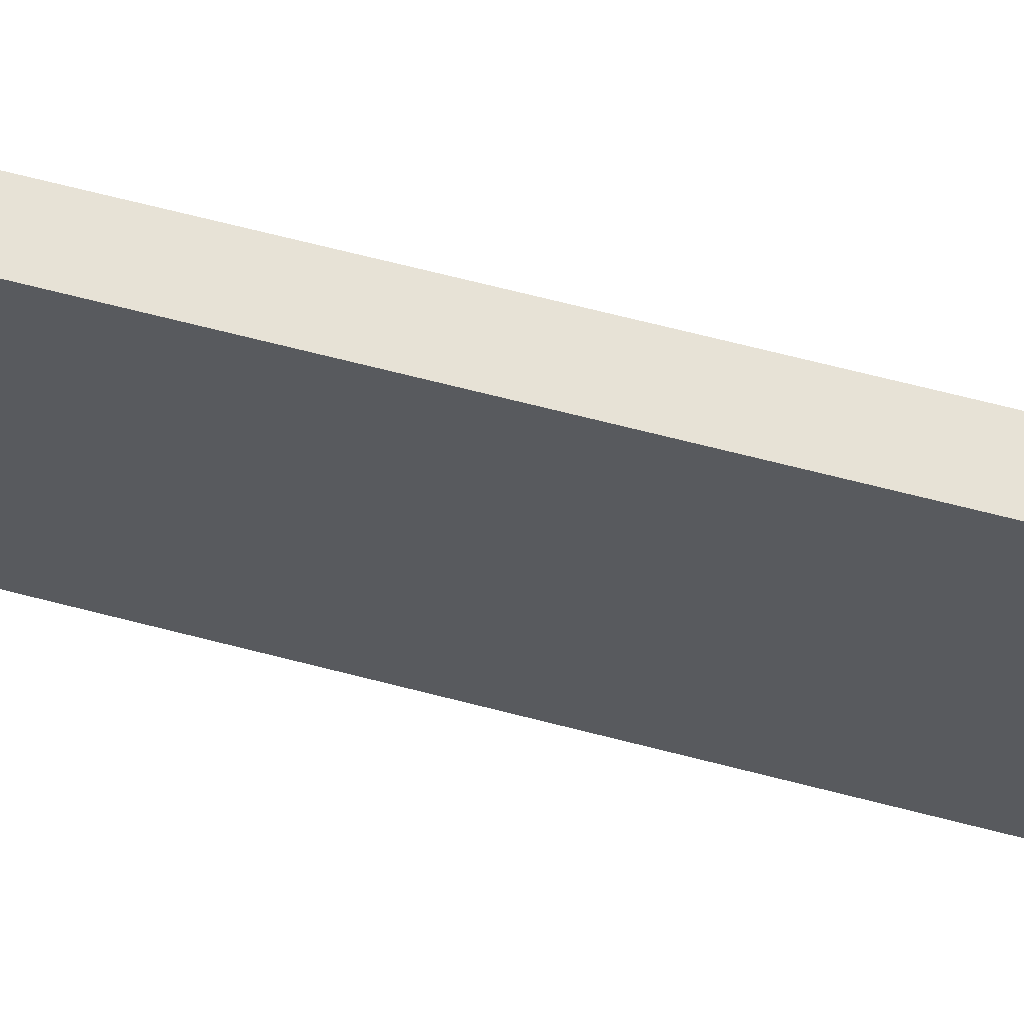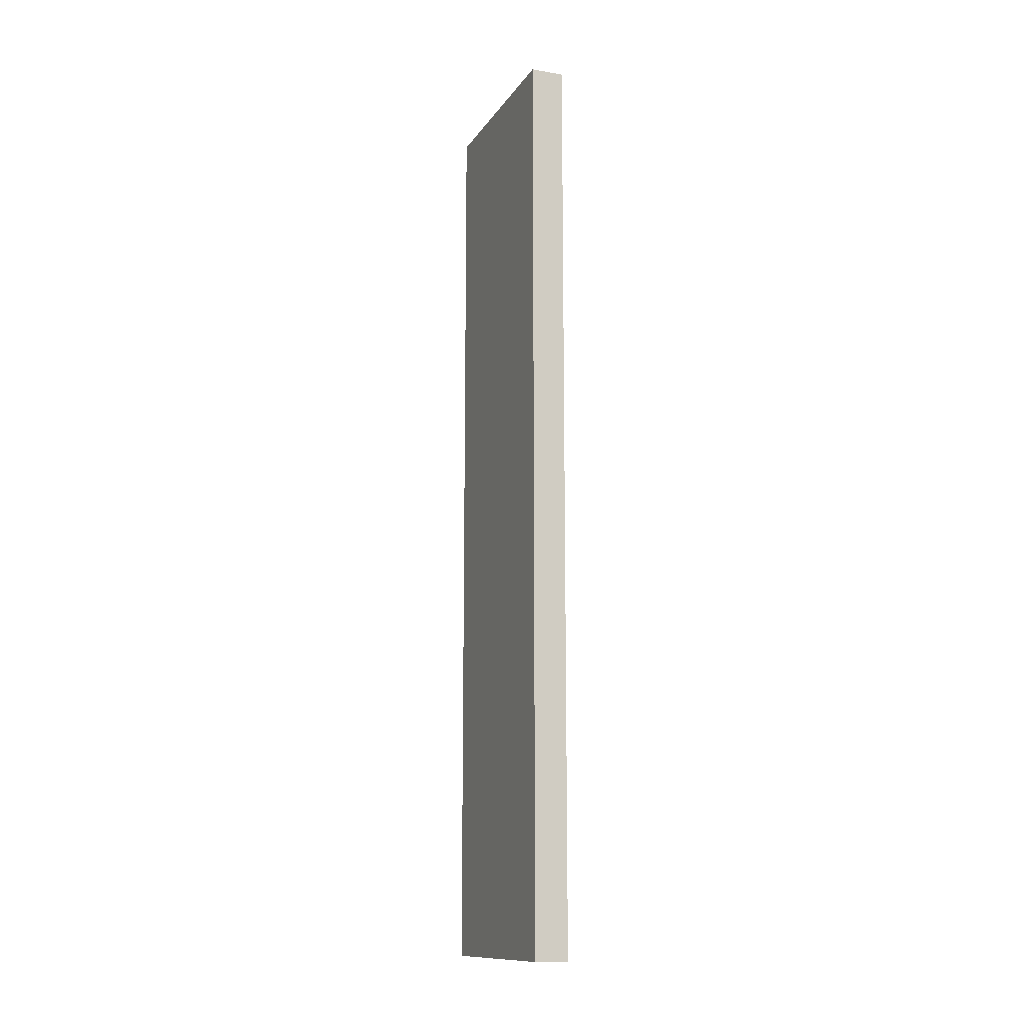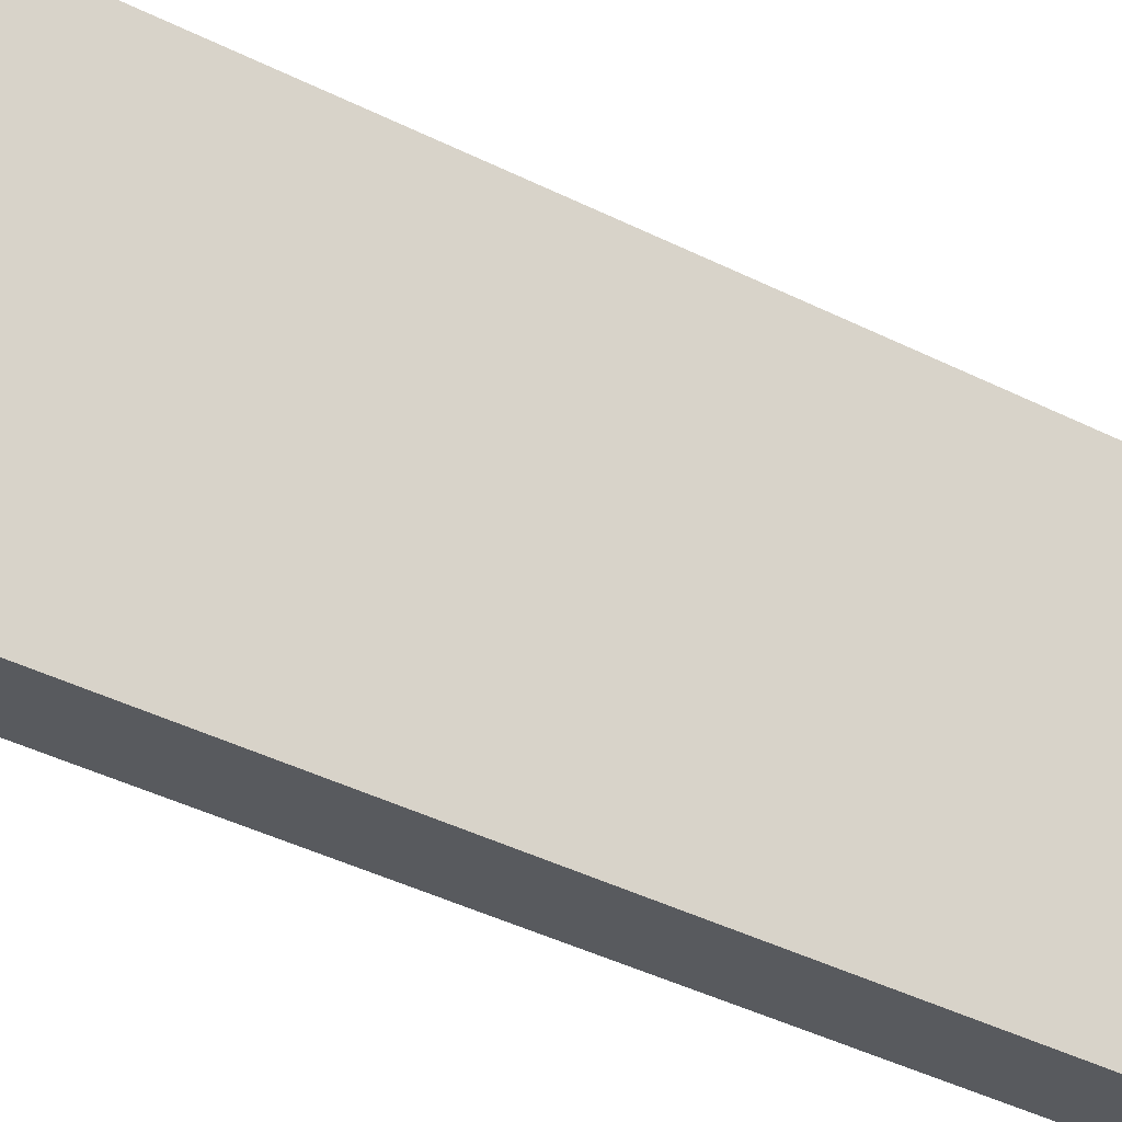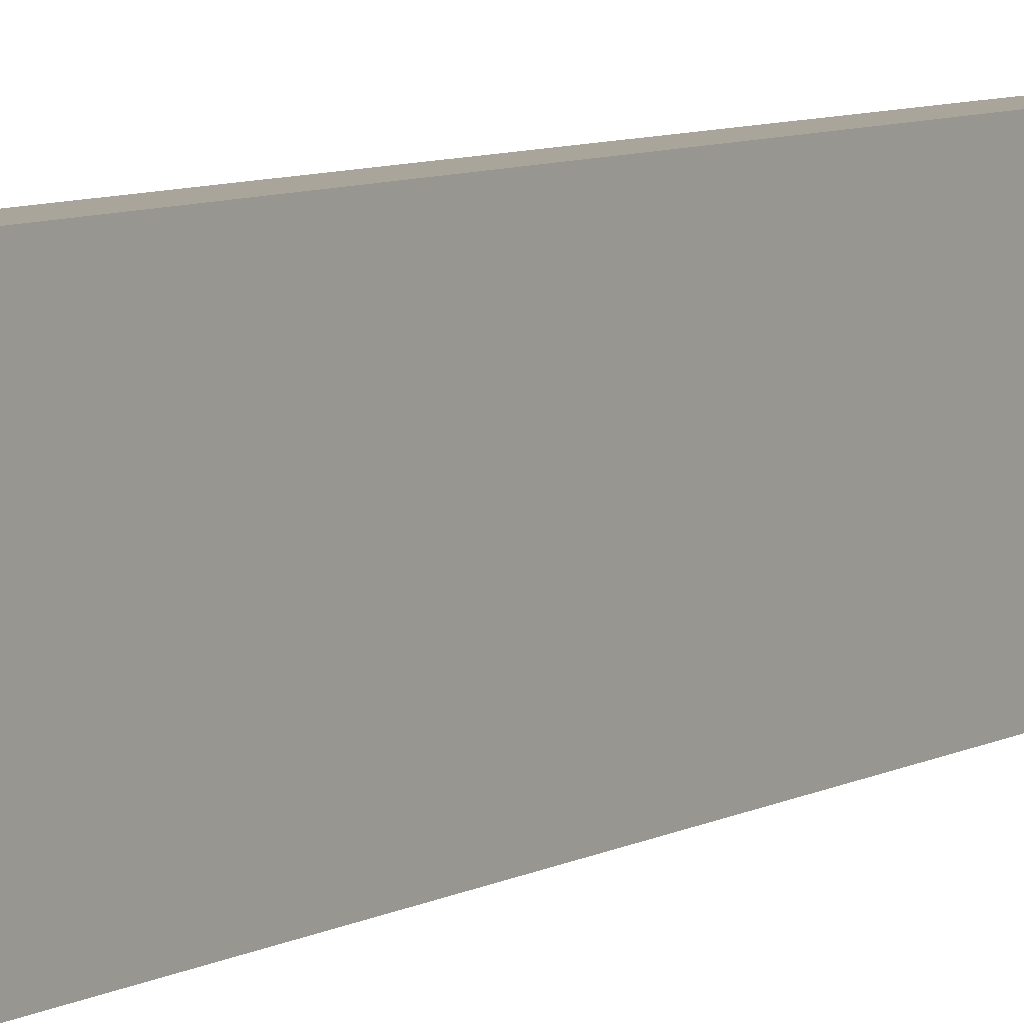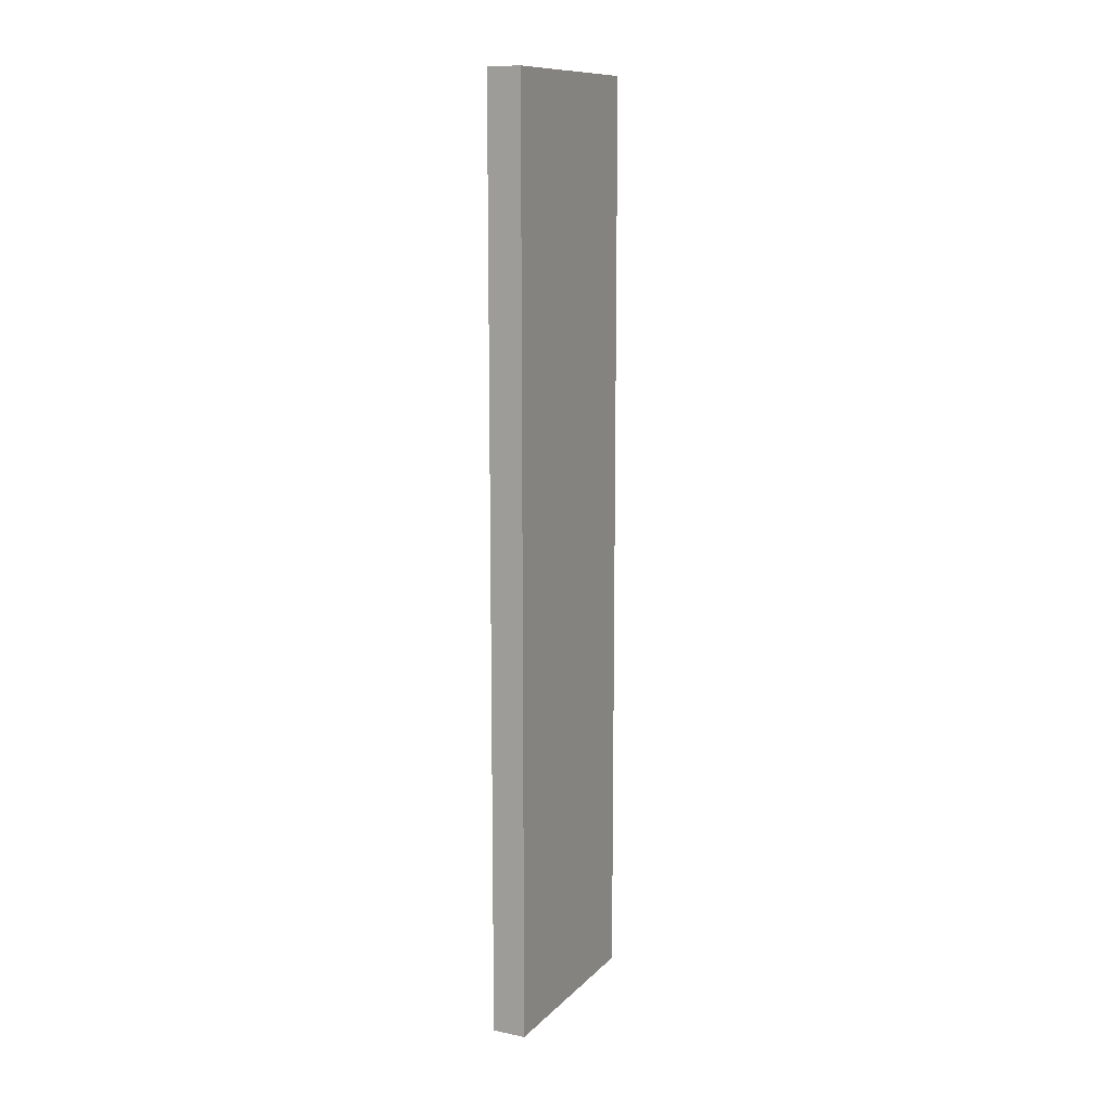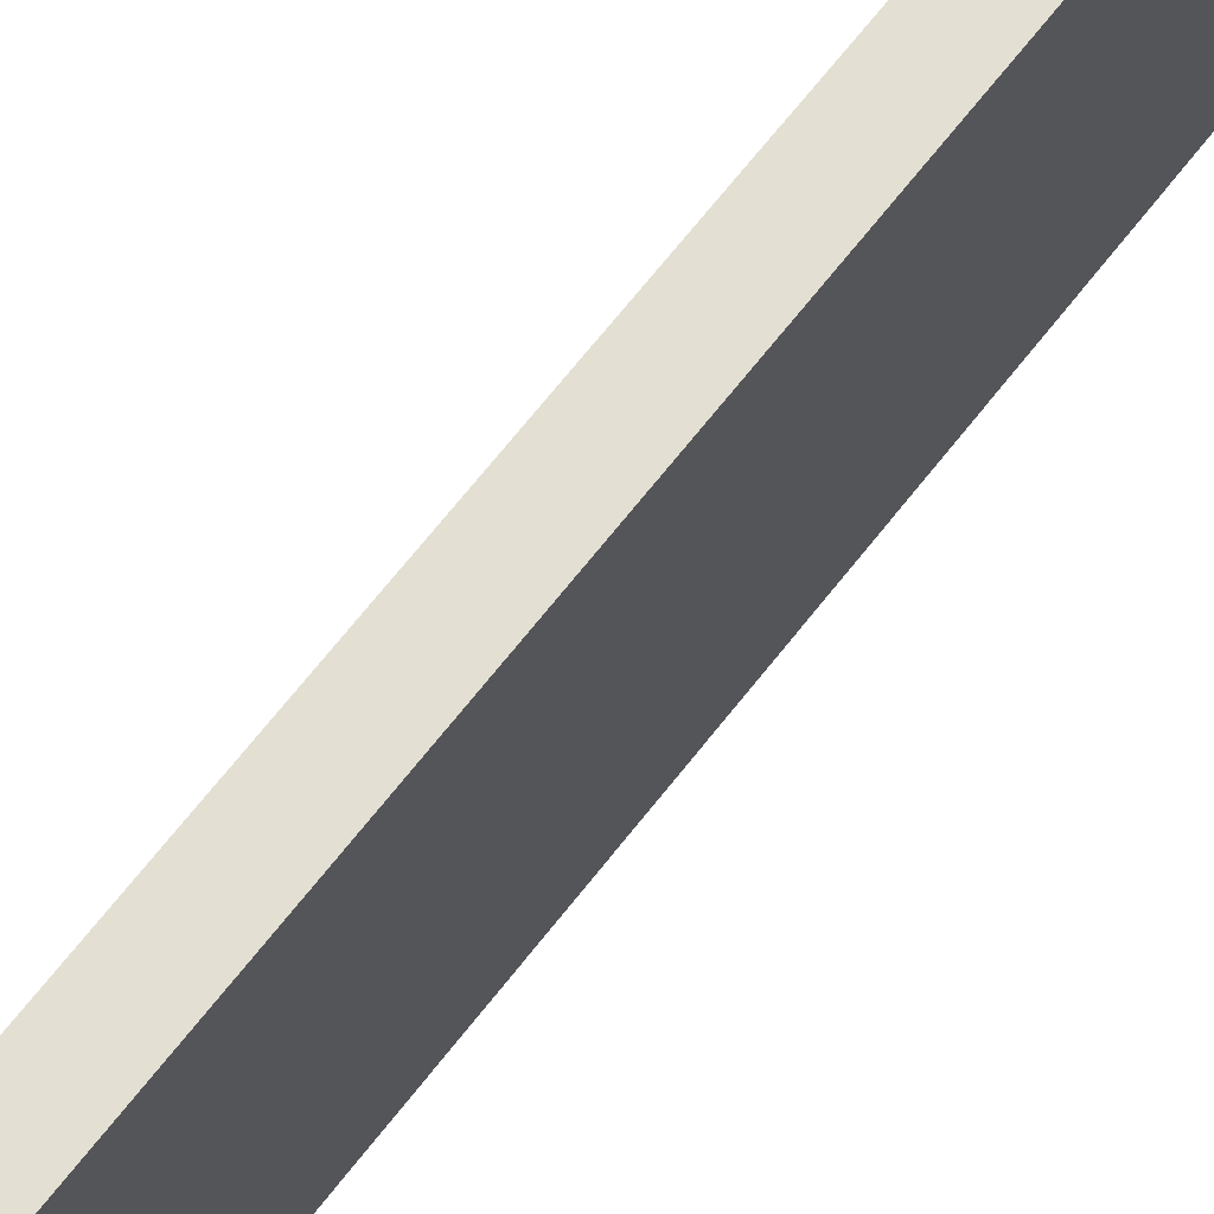
<metadata>
{"format":"obj","ext":"obj","renderer":"f3d","projection":"perspective","resolution":1024,"background":"white","views":[{"elev":63.3,"azim":-75.0,"up":"+Y"},{"elev":-12.8,"azim":-21.2,"up":"+Z"},{"elev":-30.5,"azim":51.6,"up":"+Y"},{"elev":7.6,"azim":-146.0,"up":"+Y"},{"elev":11.7,"azim":26.0,"up":"+Z"},{"elev":66.8,"azim":37.8,"up":"+Y"}]}
</metadata>
<code>
v -0.7937 -4.921 0
v -0.7937 4.921 0
v -0.7937 4.921 -43.5
v -0.7937 -4.921 -43.5
v 0.7937 -4.921 0
v -0.7937 -4.921 0
v -0.7937 -4.921 -43.5
v 0.7937 -4.921 -43.5
v 0.7937 4.921 0
v 0.7937 -4.921 0
v 0.7937 -4.921 -43.5
v 0.7937 4.921 -43.5
v -0.7937 4.921 0
v 0.7937 4.921 0
v 0.7937 4.921 -43.5
v -0.7937 4.921 -43.5
v 0.7937 4.921 0
v -0.7937 4.921 0
v -0.7937 -4.921 0
v 0.7937 -4.921 0
v -0.7937 4.921 -43.5
v 0.7937 4.921 -43.5
v 0.7937 -4.921 -43.5
v -0.7937 -4.921 -43.5
g 75ec0d2e-e33a-11ea-822a-54bf646e7e1f
f 1 2 4
f 4 2 3
g 75f4e6d0-e33a-11ea-8fb1-54bf646e7e1f
f 5 6 8
f 8 6 7
g 75fe0e46-e33a-11ea-bc6b-54bf646e7e1f
f 9 10 12
f 12 10 11
g 76075cf0-e33a-11ea-afb0-54bf646e7e1f
f 13 14 16
f 16 14 15
g 76105d70-e33a-11ea-a025-54bf646e7e1f
f 17 18 20
f 20 18 19
g 762d5ad2-e33a-11ea-a762-54bf646e7e1f
f 21 22 24
f 24 22 23

</code>
